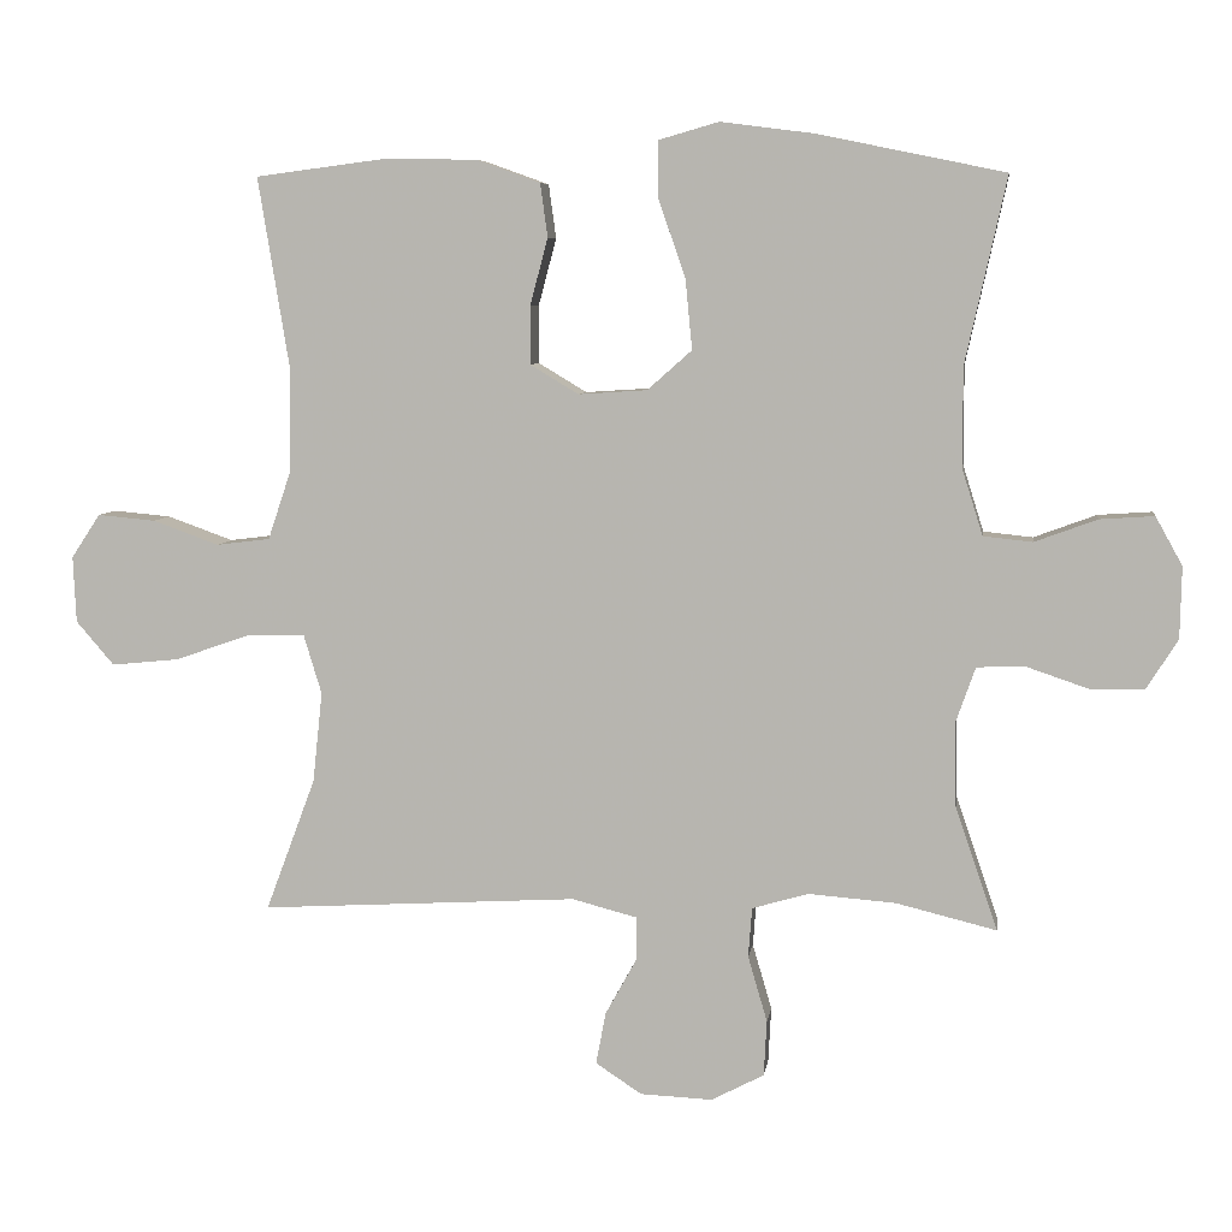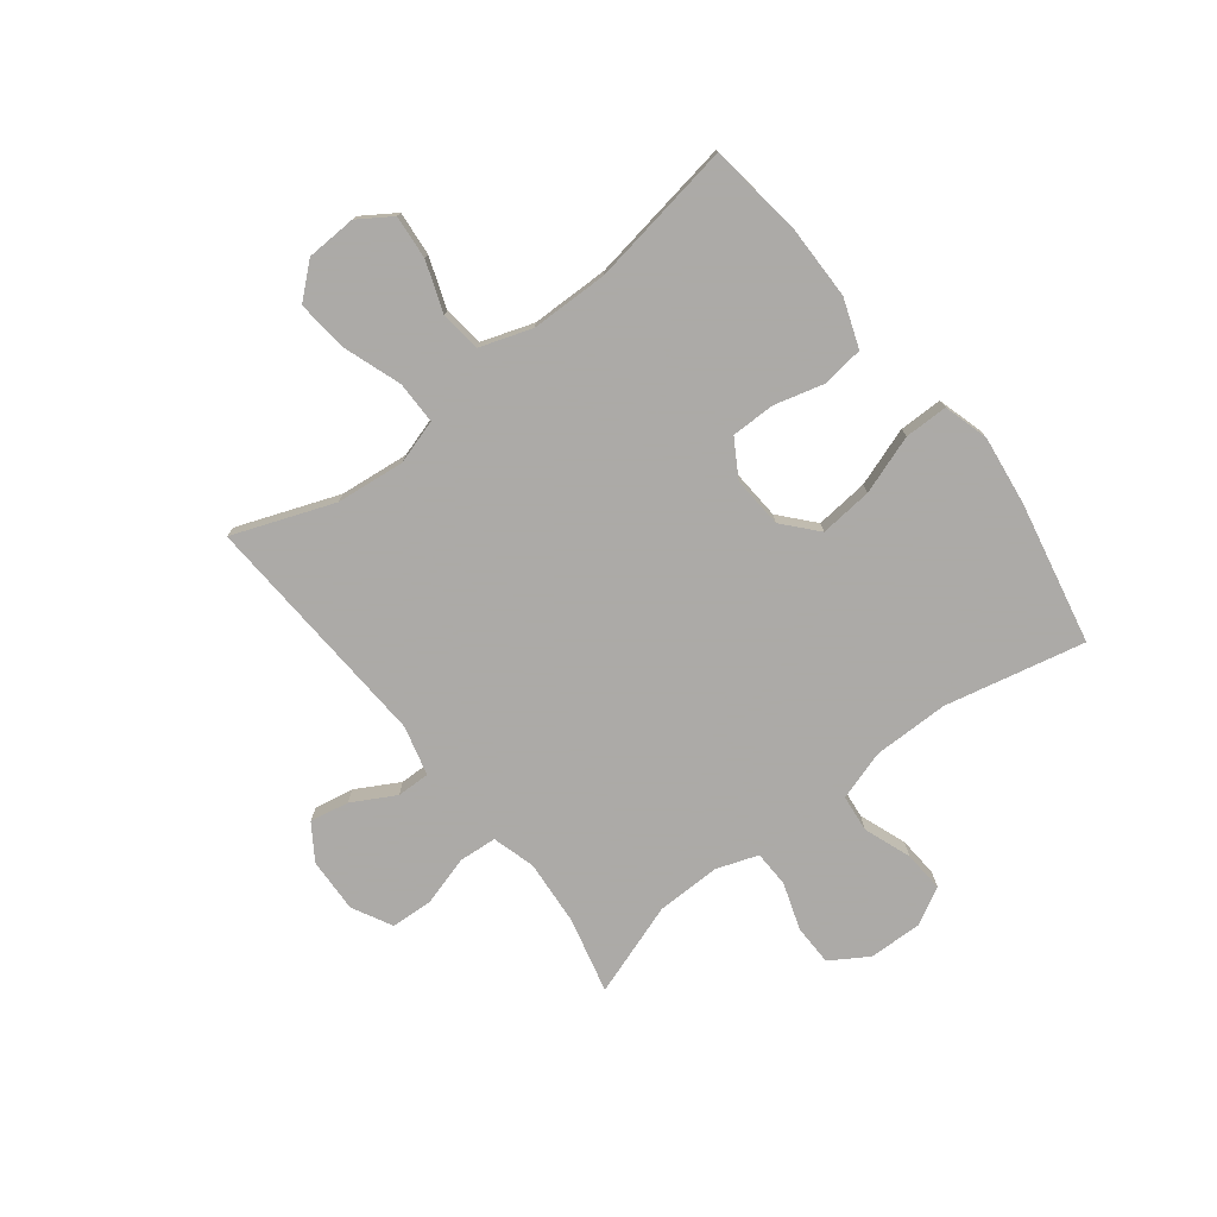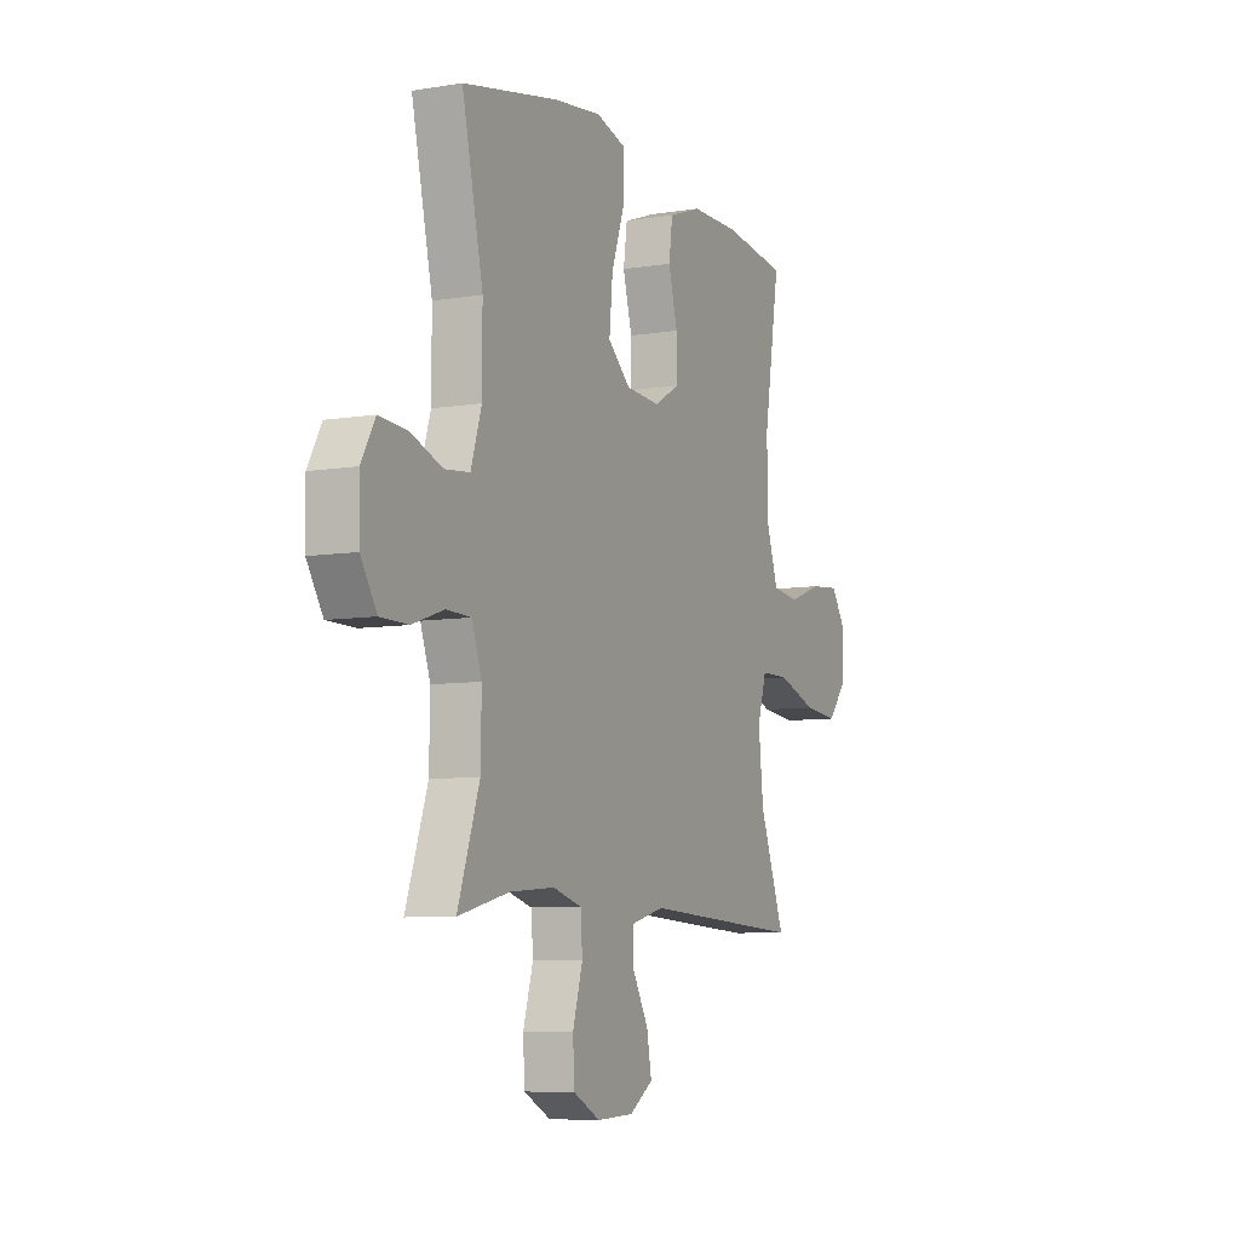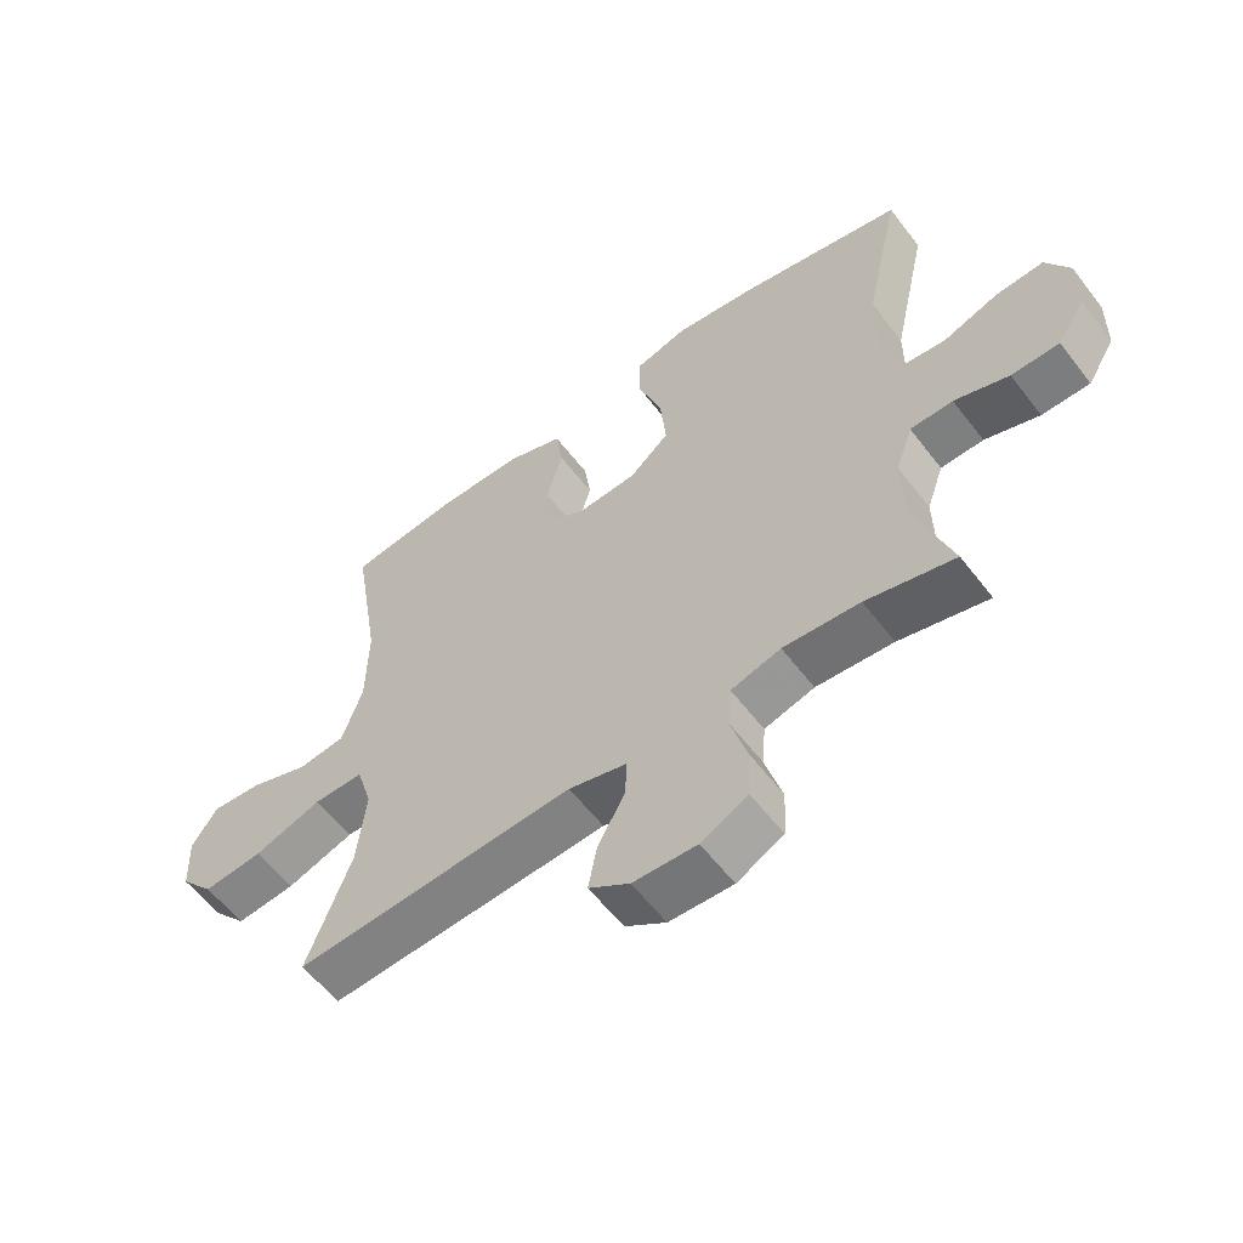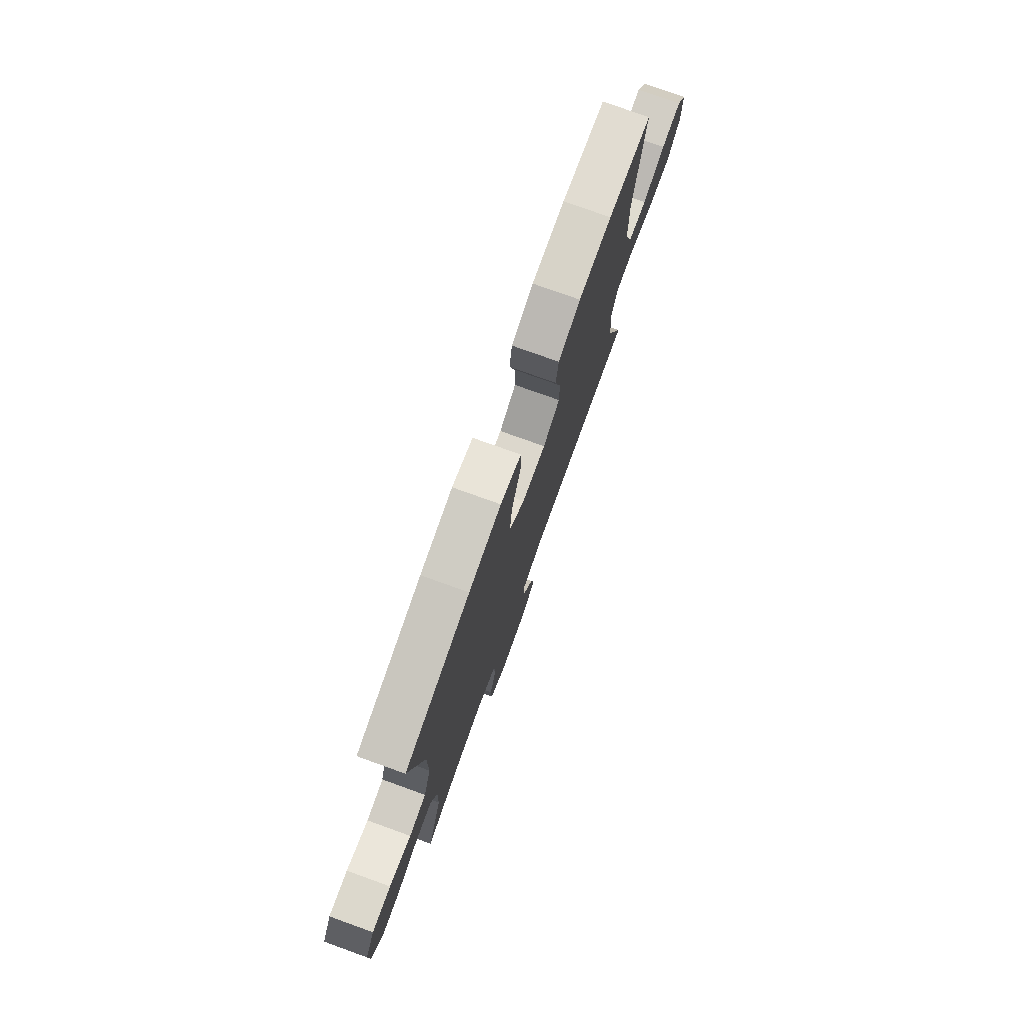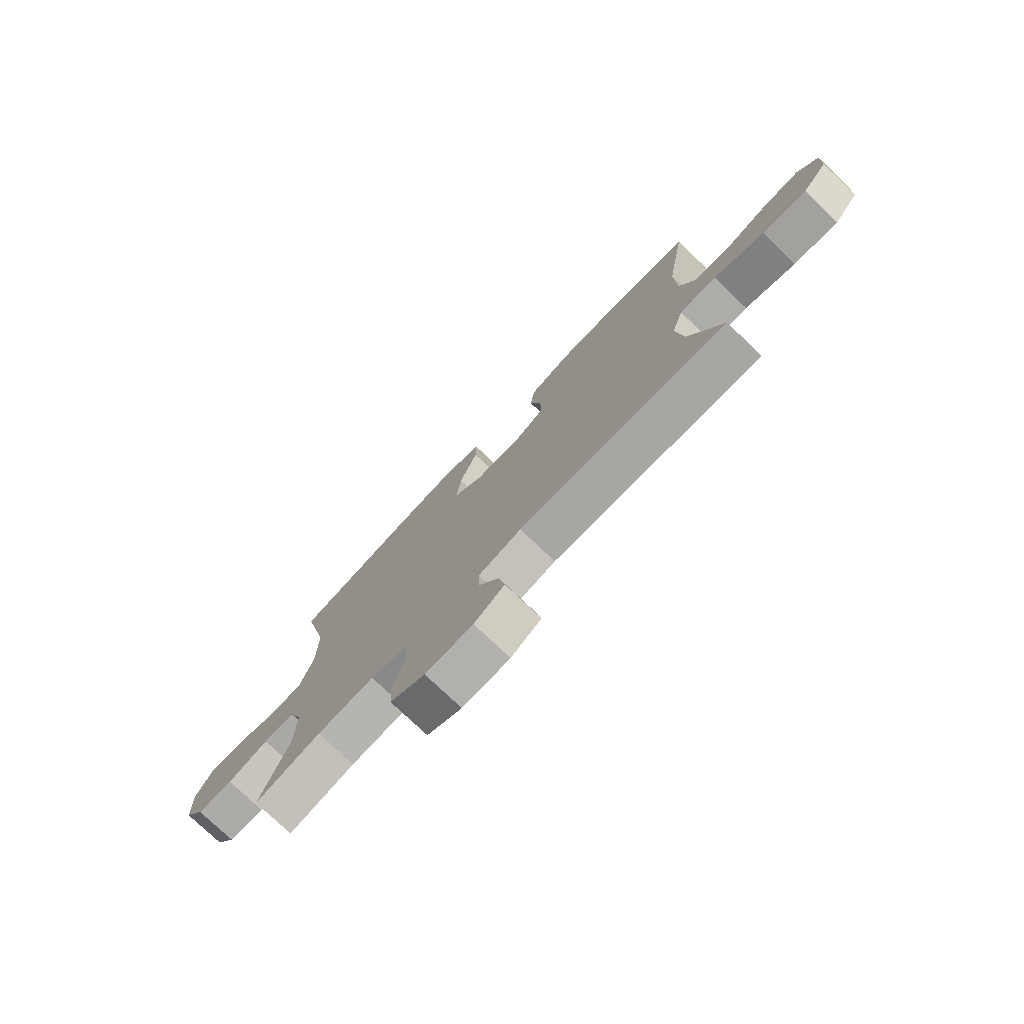
<metadata>
{"format":"obj","ext":"obj","renderer":"f3d","projection":"perspective","resolution":1024,"background":"white","views":[{"elev":6.8,"azim":8.0,"up":"+Z"},{"elev":-76.0,"azim":-52.2,"up":"+Y"},{"elev":-7.4,"azim":115.3,"up":"+Z"},{"elev":-58.4,"azim":37.1,"up":"+Z"},{"elev":76.7,"azim":109.8,"up":"+Z"},{"elev":-76.9,"azim":-133.6,"up":"+Z"}]}
</metadata>
<code>
v 0.5 0.07 -0.5
v 0.365 0.07 -0.467
v 0.248 0.07 -0.458
v 0.172 0.07 -0.48
v 0.167 0.07 -0.547
v 0.193 0.07 -0.636
v 0.189 0.07 -0.711
v 0.118 0.07 -0.748
v 0.021 0.07 -0.744
v -0.041 0.07 -0.703
v -0.028 0.07 -0.633
v 0.014 0.07 -0.557
v 0.015 0.07 -0.498
v -0.073 0.07 -0.475
v -0.5 0.07 -0.5
v -0.433 0.07 -0.321
v -0.42 0.07 -0.199
v -0.444 0.07 -0.12
v -0.52 0.07 -0.12
v -0.623 0.07 -0.156
v -0.714 0.07 -0.165
v -0.765 0.07 -0.106
v -0.769 0.07 -0.017
v -0.73 0.07 0.042
v -0.652 0.07 0.035
v -0.563 0.07 0.003
v -0.491 0.07 0.012
v -0.46 0.07 0.104
v -0.458 0.07 0.242
v -0.5 0.07 0.5
v -0.33 0.07 0.522
v -0.201 0.07 0.521
v -0.115 0.07 0.49
v -0.105 0.07 0.418
v -0.129 0.07 0.328
v -0.129 0.07 0.25
v -0.064 0.07 0.211
v 0.028 0.07 0.217
v 0.088 0.07 0.27
v 0.079 0.07 0.364
v 0.043 0.07 0.468
v 0.043 0.07 0.545
v 0.123 0.07 0.568
v 0.248 0.07 0.552
v 0.5 0.07 0.5
v 0.445 0.07 0.251
v 0.445 0.07 0.117
v 0.473 0.07 0.028
v 0.539 0.07 0.021
v 0.623 0.07 0.052
v 0.696 0.07 0.057
v 0.732 0.07 -0.008
v 0.73 0.07 -0.104
v 0.688 0.07 -0.171
v 0.615 0.07 -0.172
v 0.532 0.07 -0.144
v 0.467 0.07 -0.146
v 0.441 0.07 -0.22
v 0.443 0.07 -0.334
v 0.5 0 -0.5
v 0.365 0 -0.467
v 0.248 0 -0.458
v 0.172 0 -0.48
v 0.167 0 -0.547
v 0.193 0 -0.636
v 0.189 0 -0.711
v 0.118 0 -0.748
v 0.021 0 -0.744
v -0.041 0 -0.703
v -0.028 0 -0.633
v 0.014 0 -0.557
v 0.015 0 -0.498
v -0.073 0 -0.475
v -0.5 0 -0.5
v -0.433 0 -0.321
v -0.42 0 -0.199
v -0.444 0 -0.12
v -0.52 0 -0.12
v -0.623 0 -0.156
v -0.714 0 -0.165
v -0.765 0 -0.106
v -0.769 0 -0.017
v -0.73 0 0.042
v -0.652 0 0.035
v -0.563 0 0.003
v -0.491 0 0.012
v -0.46 0 0.104
v -0.458 0 0.242
v -0.5 0 0.5
v -0.33 0 0.522
v -0.201 0 0.521
v -0.115 0 0.49
v -0.105 0 0.418
v -0.129 0 0.328
v -0.129 0 0.25
v -0.064 0 0.211
v 0.028 0 0.217
v 0.088 0 0.27
v 0.079 0 0.364
v 0.043 0 0.468
v 0.043 0 0.545
v 0.123 0 0.568
v 0.248 0 0.552
v 0.5 0 0.5
v 0.445 0 0.251
v 0.445 0 0.117
v 0.473 0 0.028
v 0.539 0 0.021
v 0.623 0 0.052
v 0.696 0 0.057
v 0.732 0 -0.008
v 0.73 0 -0.104
v 0.688 0 -0.171
v 0.615 0 -0.172
v 0.532 0 -0.144
v 0.467 0 -0.146
v 0.441 0 -0.22
v 0.443 0 -0.334
f 53 54 55 56
f 53 56 57
f 52 53 57
f 49 50 51 52
f 48 49 52 57
f 47 48 57 58
f 43 44 45 46
f 43 46 47 58
f 40 41 42 43
f 39 40 43 58
f 32 33 34 35
f 32 35 36
f 29 30 31 32
f 28 29 32 36
f 27 28 36 37
f 23 24 25 26
f 21 22 23 26
f 19 20 21 26
f 18 19 26 27
f 14 15 16
f 13 14 16 17
f 9 10 11 12
f 9 12 13
f 8 9 13
f 5 6 7 8
f 4 5 8 13
f 3 4 13 17
f 59 1 2
f 38 39 58 59
f 18 27 37 38
f 17 18 38 59
f 2 3 17 59
f 115 114 113 112
f 116 115 112
f 116 112 111
f 111 110 109 108
f 116 111 108 107
f 117 116 107 106
f 105 104 103 102
f 117 106 105 102
f 102 101 100 99
f 117 102 99 98
f 94 93 92 91
f 95 94 91
f 91 90 89 88
f 95 91 88 87
f 96 95 87 86
f 85 84 83 82
f 85 82 81 80
f 85 80 79 78
f 86 85 78 77
f 75 74 73
f 76 75 73 72
f 71 70 69 68
f 72 71 68
f 72 68 67
f 67 66 65 64
f 72 67 64 63
f 76 72 63 62
f 61 60 118
f 118 117 98 97
f 97 96 86 77
f 118 97 77 76
f 118 76 62 61
f 1 60 61 2
f 2 61 62 3
f 3 62 63 4
f 4 63 64 5
f 5 64 65 6
f 6 65 66 7
f 7 66 67 8
f 8 67 68 9
f 9 68 69 10
f 10 69 70 11
f 11 70 71 12
f 12 71 72 13
f 13 72 73 14
f 14 73 74 15
f 15 74 75 16
f 16 75 76 17
f 17 76 77 18
f 18 77 78 19
f 19 78 79 20
f 20 79 80 21
f 21 80 81 22
f 22 81 82 23
f 23 82 83 24
f 24 83 84 25
f 25 84 85 26
f 26 85 86 27
f 27 86 87 28
f 28 87 88 29
f 29 88 89 30
f 30 89 90 31
f 31 90 91 32
f 32 91 92 33
f 33 92 93 34
f 34 93 94 35
f 35 94 95 36
f 36 95 96 37
f 37 96 97 38
f 38 97 98 39
f 39 98 99 40
f 40 99 100 41
f 41 100 101 42
f 42 101 102 43
f 43 102 103 44
f 44 103 104 45
f 45 104 105 46
f 46 105 106 47
f 47 106 107 48
f 48 107 108 49
f 49 108 109 50
f 50 109 110 51
f 51 110 111 52
f 52 111 112 53
f 53 112 113 54
f 54 113 114 55
f 55 114 115 56
f 56 115 116 57
f 57 116 117 58
f 58 117 118 59
f 59 118 60 1

</code>
